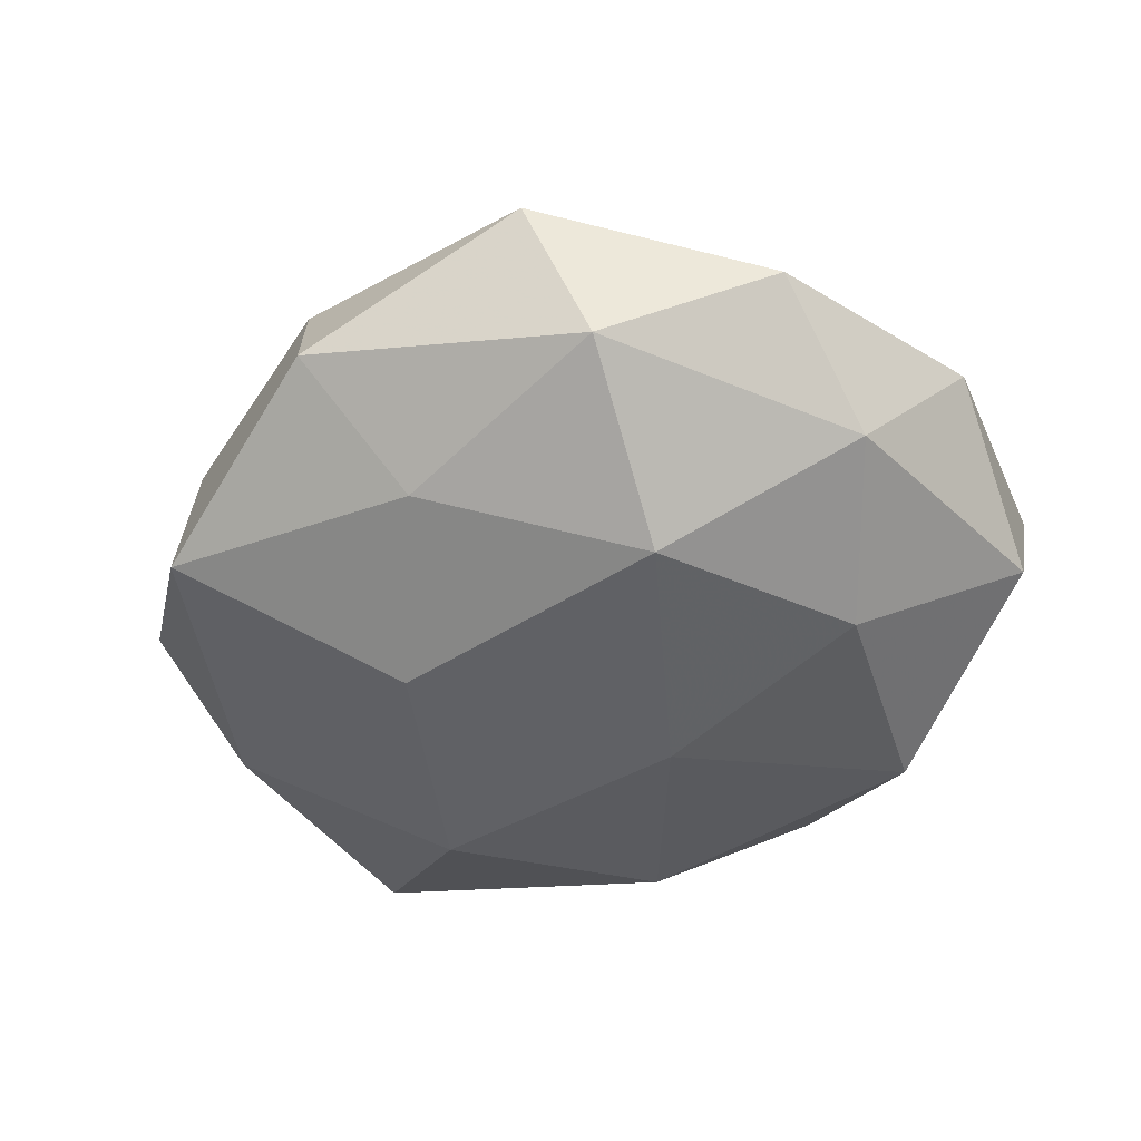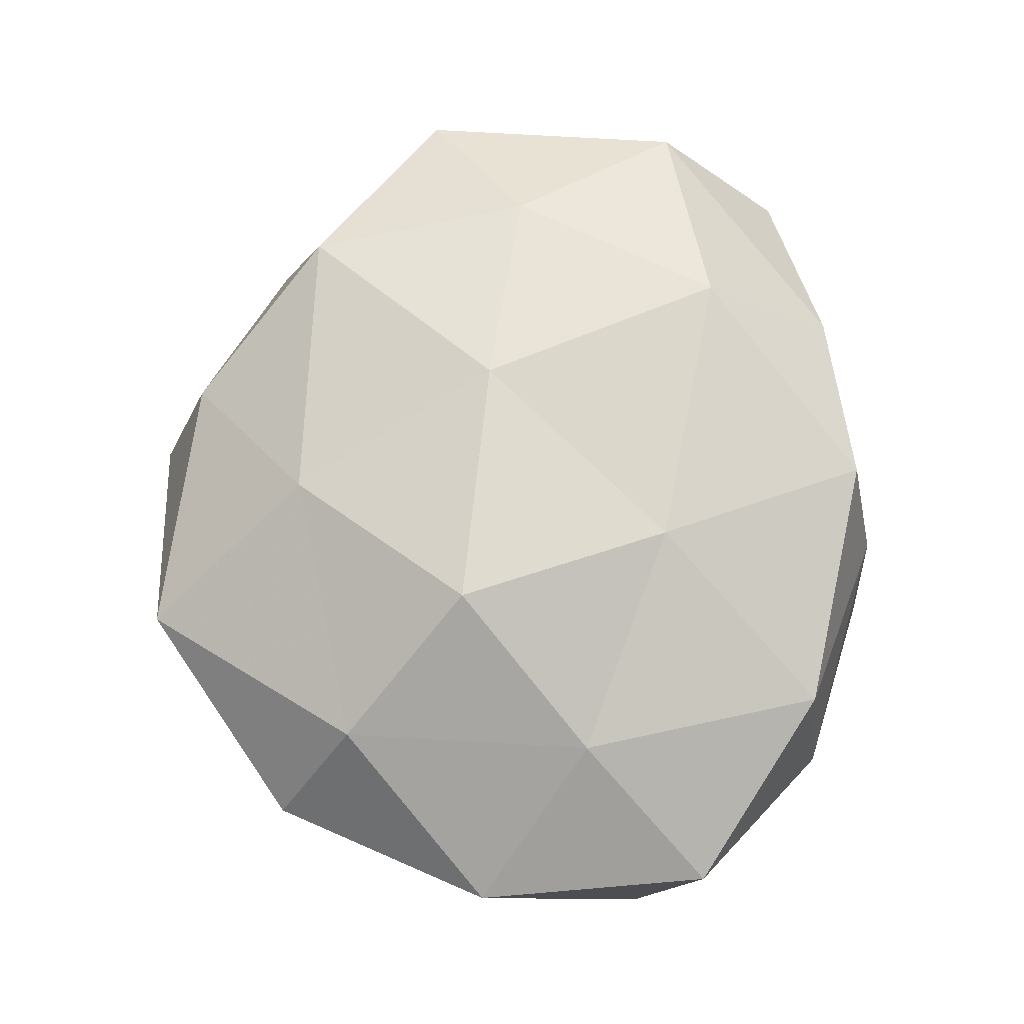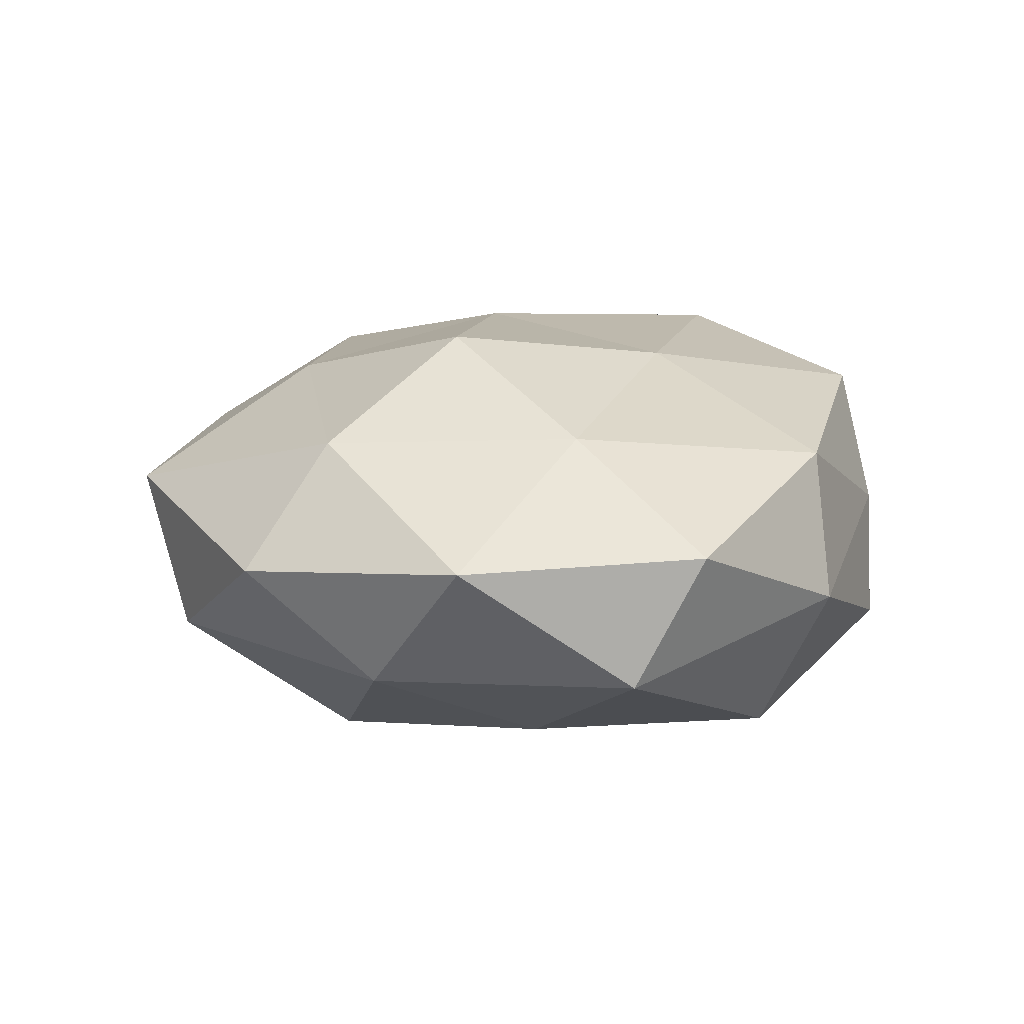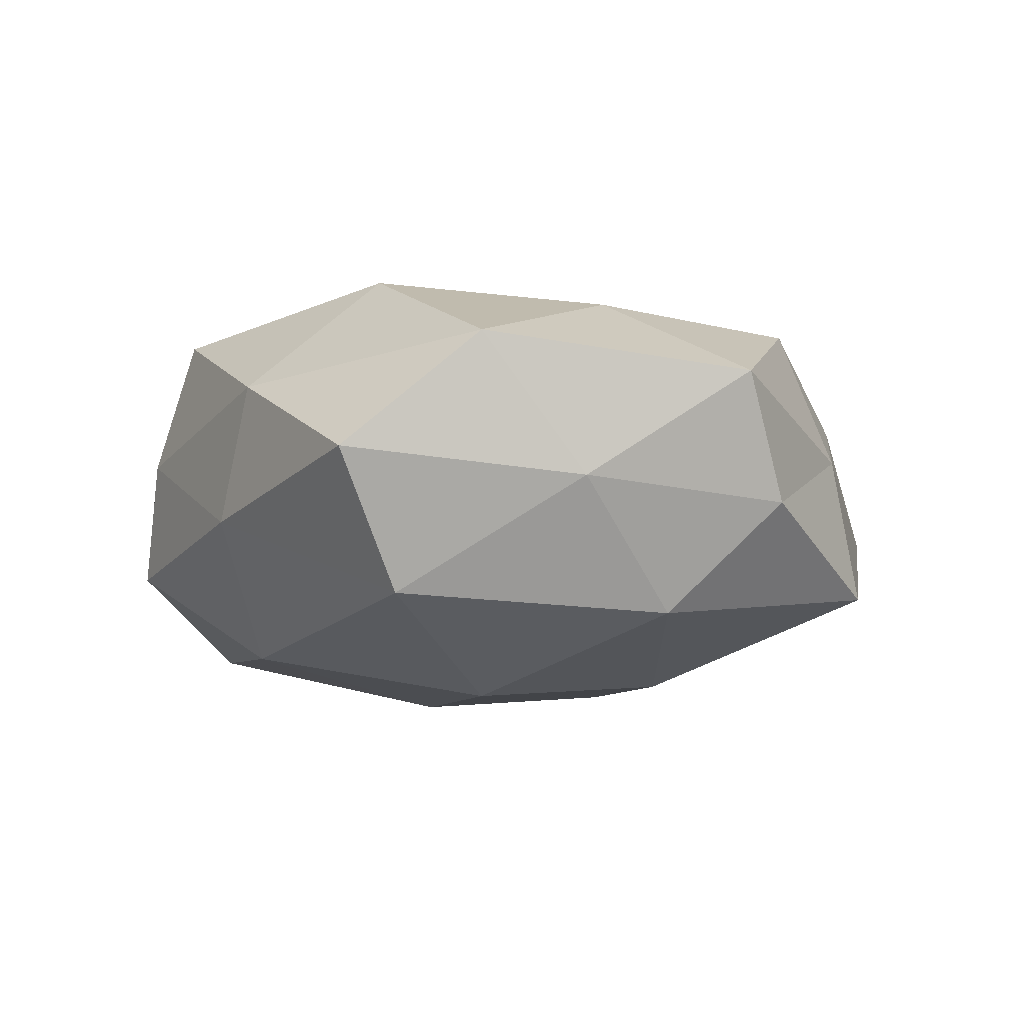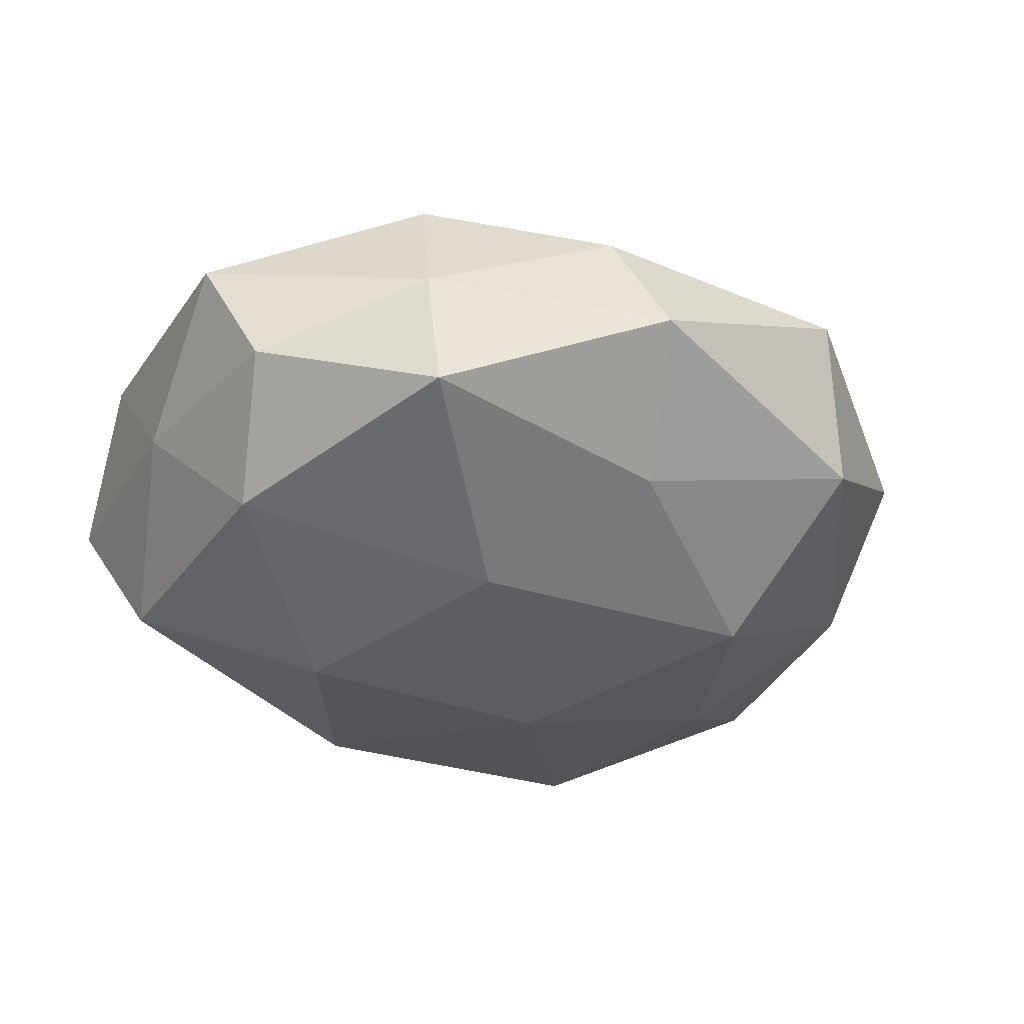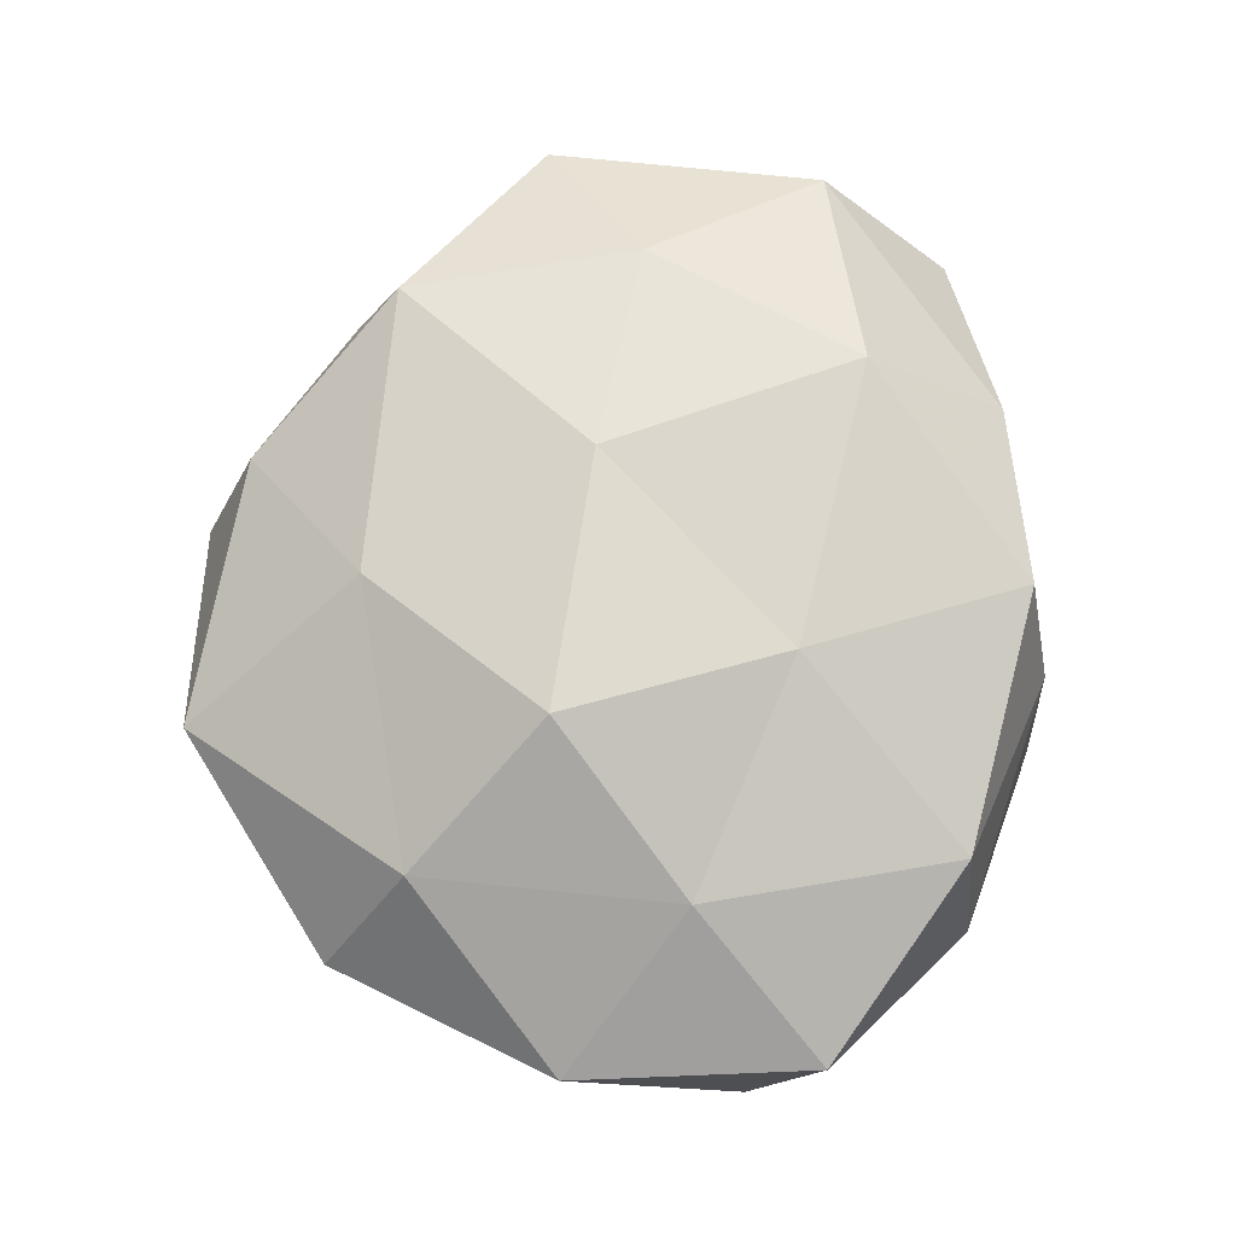
<metadata>
{"format":"obj","ext":"obj","renderer":"f3d","projection":"perspective","resolution":1024,"background":"white","views":[{"elev":-43.6,"azim":27.4,"up":"+Z"},{"elev":72.6,"azim":90.6,"up":"+Z"},{"elev":13.2,"azim":93.2,"up":"+Z"},{"elev":-9.1,"azim":-109.0,"up":"+Z"},{"elev":-35.2,"azim":-33.5,"up":"+Z"},{"elev":72.2,"azim":93.2,"up":"+Z"}]}
</metadata>
<code>
v -0.03099 -0.033 0.002865
v -0.01192 -0.01686 -0.0235
v 0.02359 -0.0413 -0.009
v -0.03408 -0.001697 0.01952
v -0.02214 0.03802 0.00922
v 0.02089 -0.02184 -0.02243
v 0.04106 -0.03075 0.002205
v -0.007813 -0.04855 -0.00355
v -0.03812 0.02452 -0.01619
v -0.04552 -0.01897 -0.004974
v 0.009206 0.006007 -0.02522
v 0.03306 0.03641 -0.002005
v 0.02891 0.02887 -0.0184
v -0.04352 0.03251 -0.001207
v -0.03995 -0.007088 -0.01748
v -0.0285 -0.02737 0.01876
v -0.0114 -0.04251 0.01061
v 0.0008639 0.04012 0.01873
v 0.01806 -0.04698 0.008175
v -0.03102 -0.03608 -0.01387
v 0.01044 0.01613 0.02294
v 0.04966 0.02144 0.006633
v 0.03566 0.006849 0.01691
v -0.04695 0.005352 -0.003413
v 0.0194 -0.008129 0.02612
v 0.00388 -0.02856 0.0199
v -0.005003 0.03195 -0.02083
v -0.0502 -0.01315 0.008977
v 0.03375 0.002142 -0.01865
v -0.009406 -0.005286 0.02497
v -0.01569 0.03954 -0.005832
v 0.01089 0.04364 -0.009709
v 0.04311 -0.0159 -0.009999
v 0.05036 0.0138 -0.008051
v 0.02881 0.0347 0.01422
v 0.03409 -0.02195 0.01578
v 0.006285 0.0435 0.004161
v 0.05204 -0.005566 0.004973
v -0.04723 0.01759 0.0119
v -0.02139 0.02207 0.02329
v -0.001411 -0.03501 -0.01553
v -0.02075 0.008836 -0.02591
f 6 2 11
f 8 17 1
f 16 1 17
f 7 19 3
f 19 8 3
f 19 17 8
f 8 1 20
f 20 1 10
f 15 2 20
f 10 15 20
f 14 9 24
f 9 15 24
f 24 15 10
f 25 23 21
f 17 26 16
f 19 26 17
f 27 13 11
f 28 10 1
f 28 1 16
f 4 28 16
f 24 10 28
f 29 6 11
f 11 13 29
f 16 30 4
f 21 30 25
f 26 30 16
f 26 25 30
f 14 5 31
f 14 31 9
f 31 27 9
f 12 13 32
f 27 32 13
f 31 32 27
f 3 6 33
f 7 3 33
f 33 6 29
f 34 13 12
f 22 34 12
f 34 29 13
f 33 29 34
f 21 35 18
f 12 35 22
f 23 35 21
f 23 22 35
f 7 36 19
f 36 23 25
f 36 26 19
f 36 25 26
f 5 18 37
f 5 37 31
f 32 37 12
f 31 37 32
f 37 35 12
f 37 18 35
f 38 22 23
f 7 33 38
f 38 34 22
f 33 34 38
f 7 38 36
f 38 23 36
f 14 39 5
f 14 24 39
f 39 28 4
f 24 28 39
f 5 40 18
f 18 40 21
f 40 4 30
f 40 30 21
f 39 4 40
f 39 40 5
f 6 41 2
f 3 41 6
f 3 8 41
f 20 2 41
f 41 8 20
f 11 2 42
f 15 42 2
f 9 42 15
f 9 27 42
f 42 27 11

</code>
